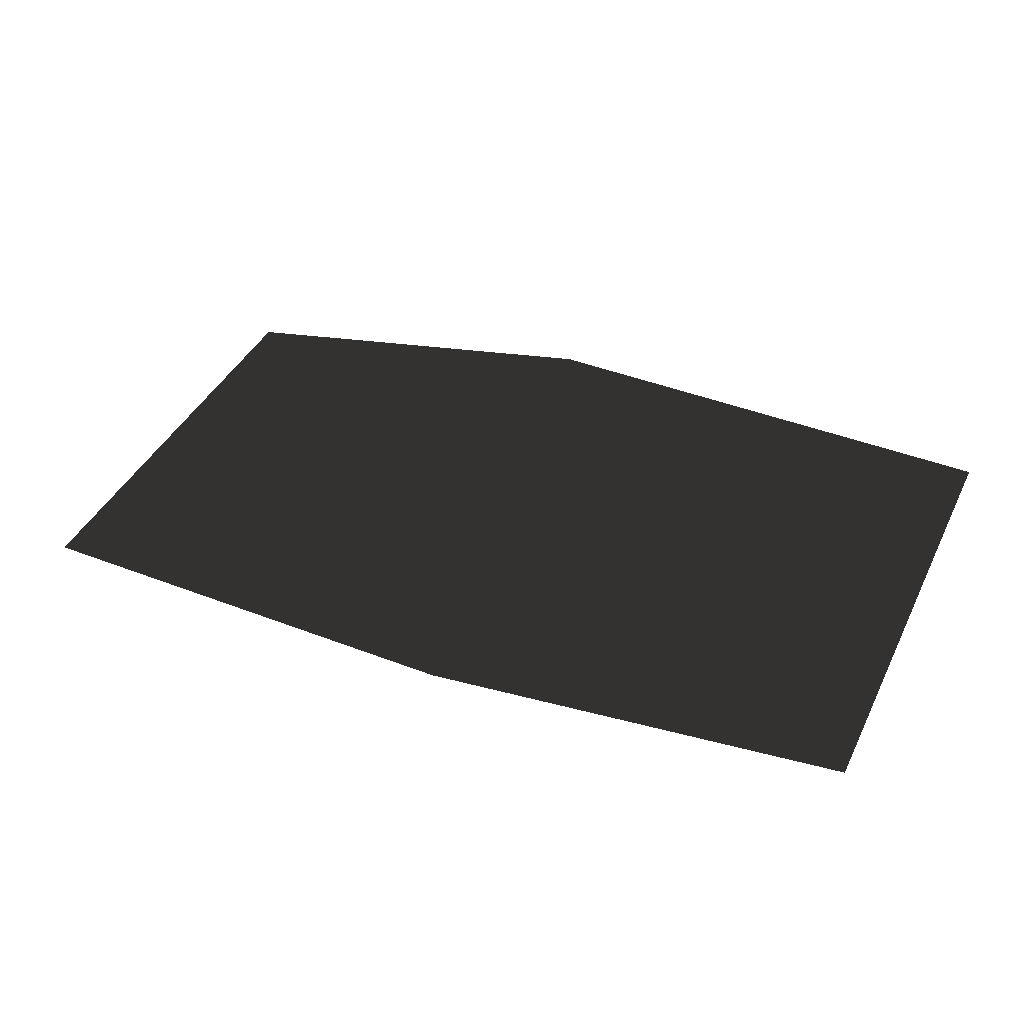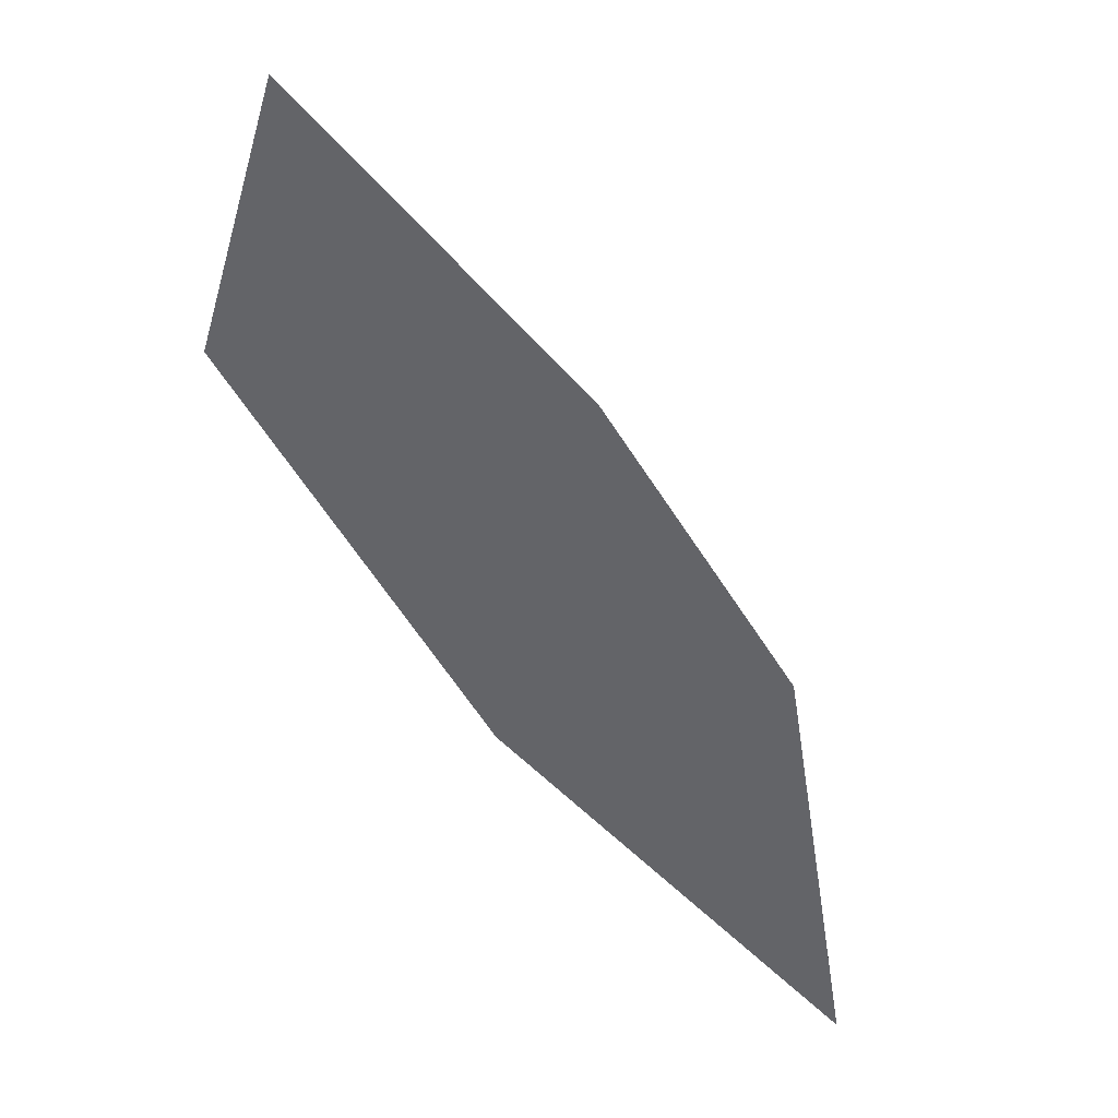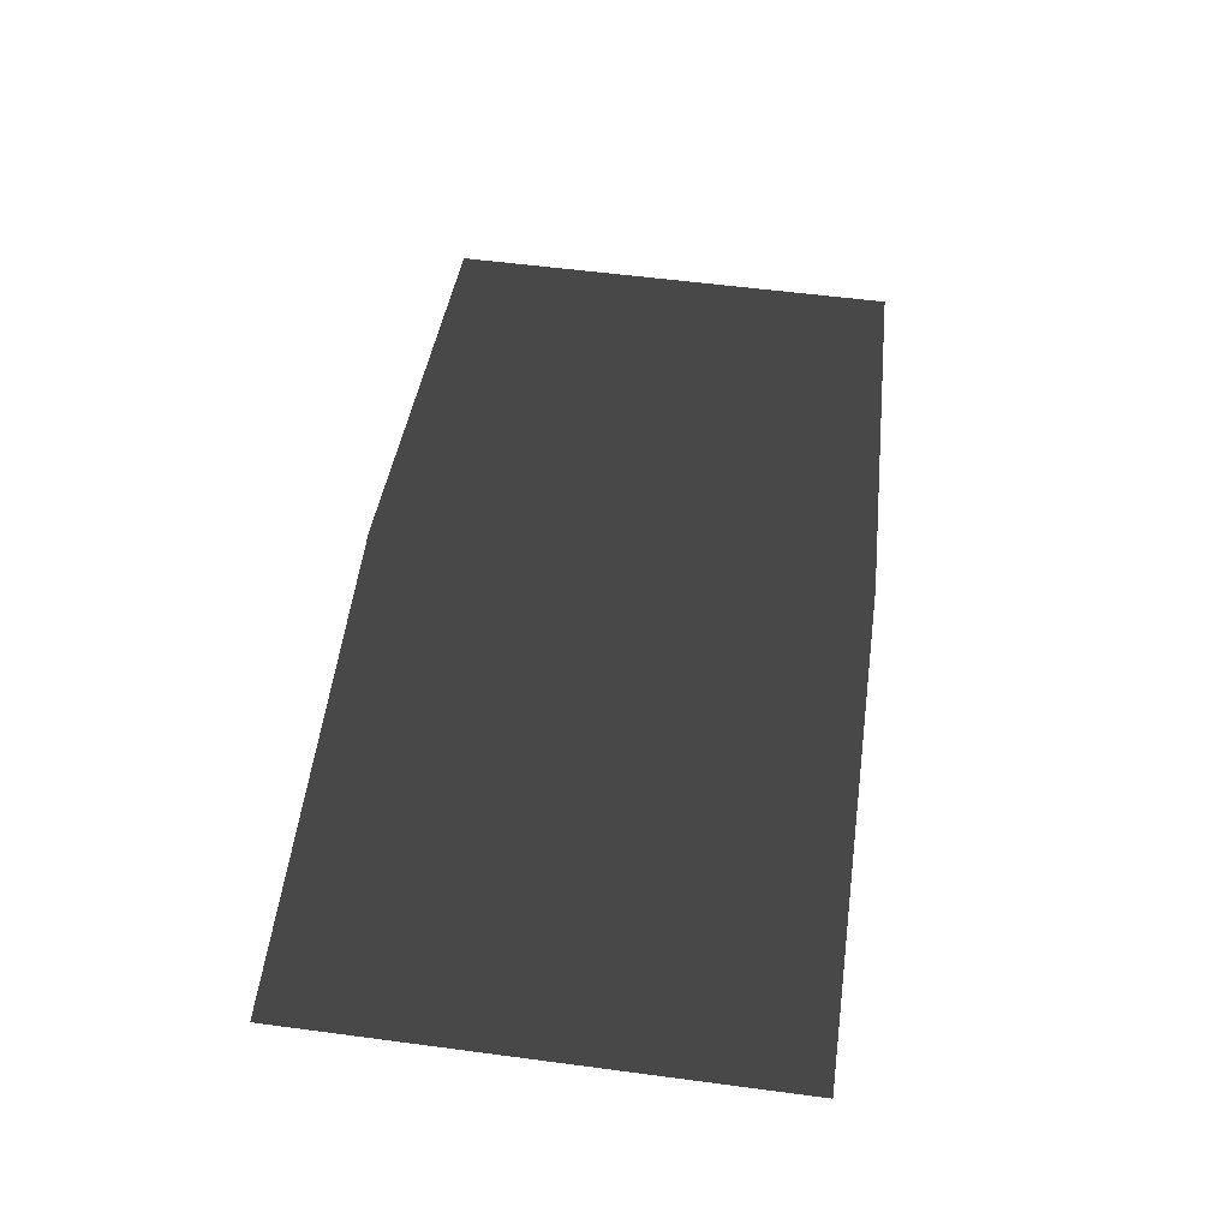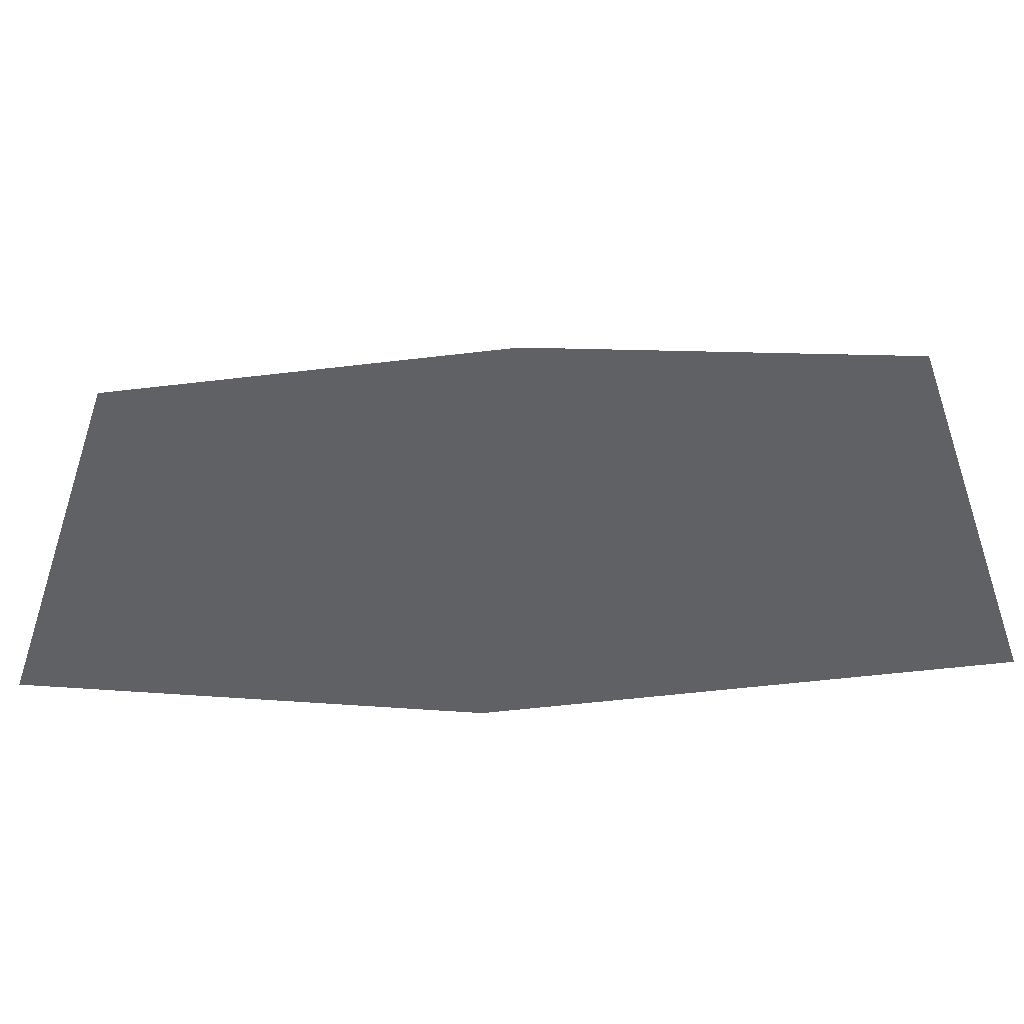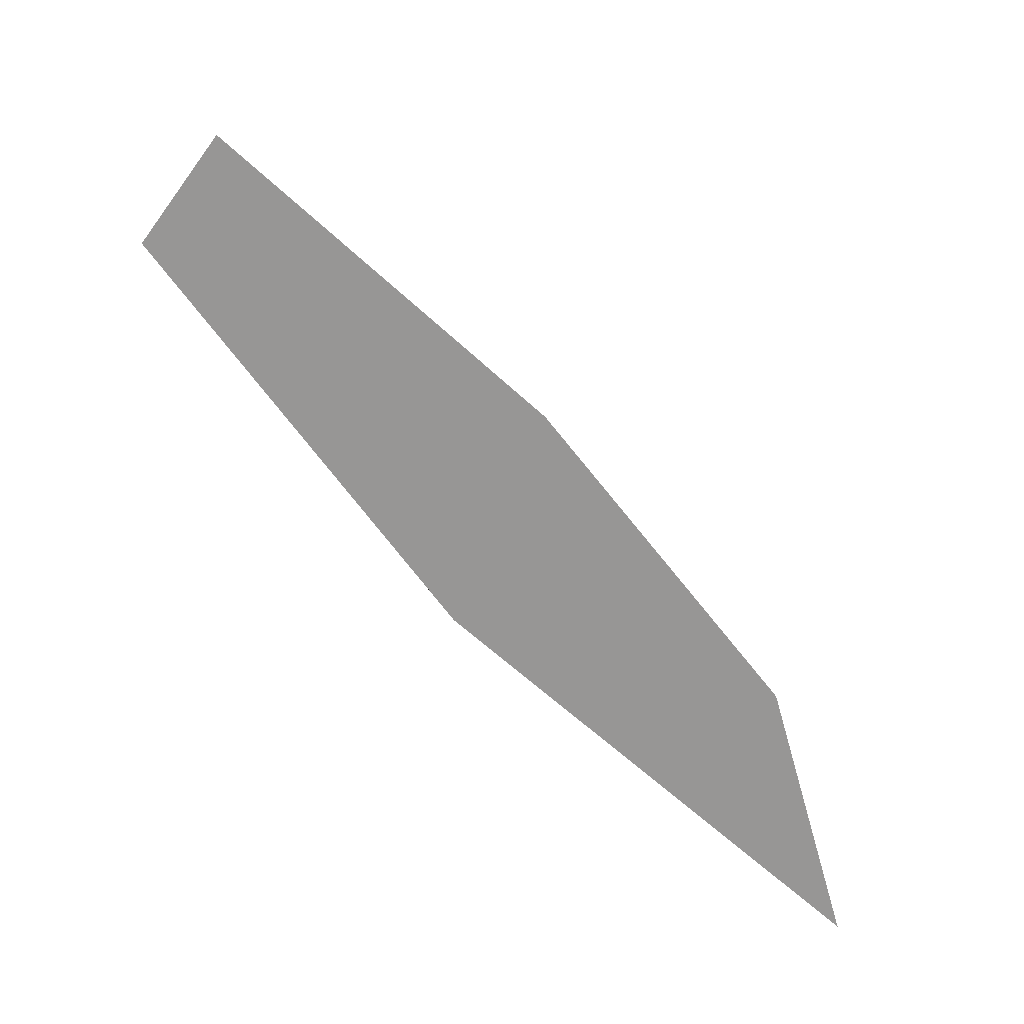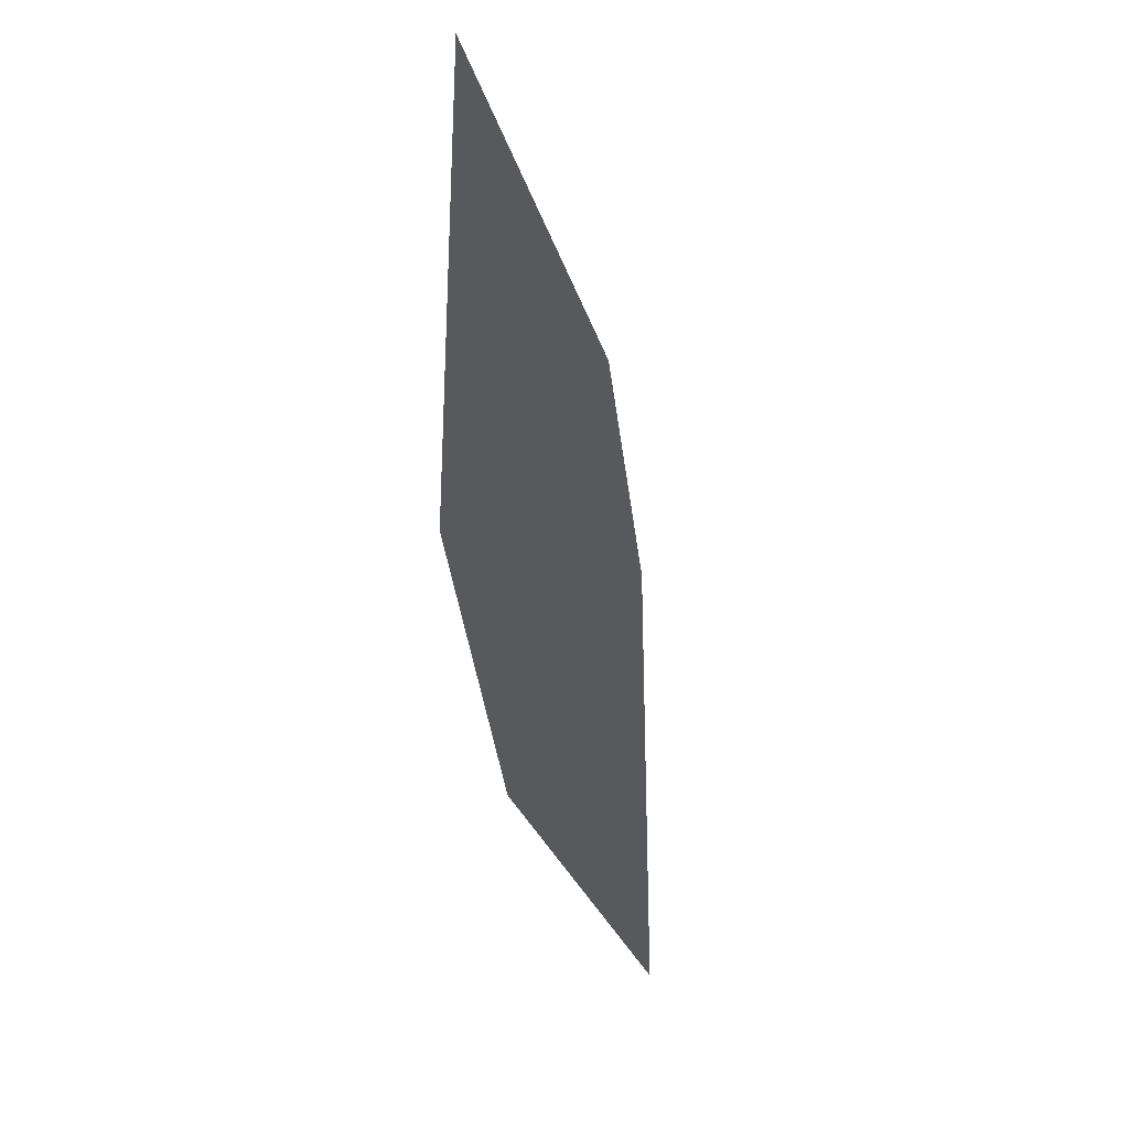
<metadata>
{"format":"obj","ext":"obj","renderer":"f3d","projection":"perspective","resolution":1024,"background":"white","views":[{"elev":42.1,"azim":24.8,"up":"+Y"},{"elev":-51.3,"azim":-50.2,"up":"+Z"},{"elev":57.4,"azim":97.8,"up":"+Y"},{"elev":-50.0,"azim":7.5,"up":"+Z"},{"elev":-67.8,"azim":-42.1,"up":"+Z"},{"elev":-29.4,"azim":-74.1,"up":"+Z"}]}
</metadata>
<code>
v 142.3 141 -4.204
v 150.5 142.5 -4.414
v 142.3 141 4.204
v 150.5 142.5 4.414
v 133.6 141 -4.191
v 141.4 142.6 -4.403
v 133.6 141 4.191
v 141.4 142.6 4.403
f 5 3 1
f 3 8 4
f 7 6 8
f 2 8 6
f 1 4 2
f 5 2 6
f 5 7 3
f 3 7 8
f 7 5 6
f 2 4 8
f 1 3 4
f 5 1 2

</code>
